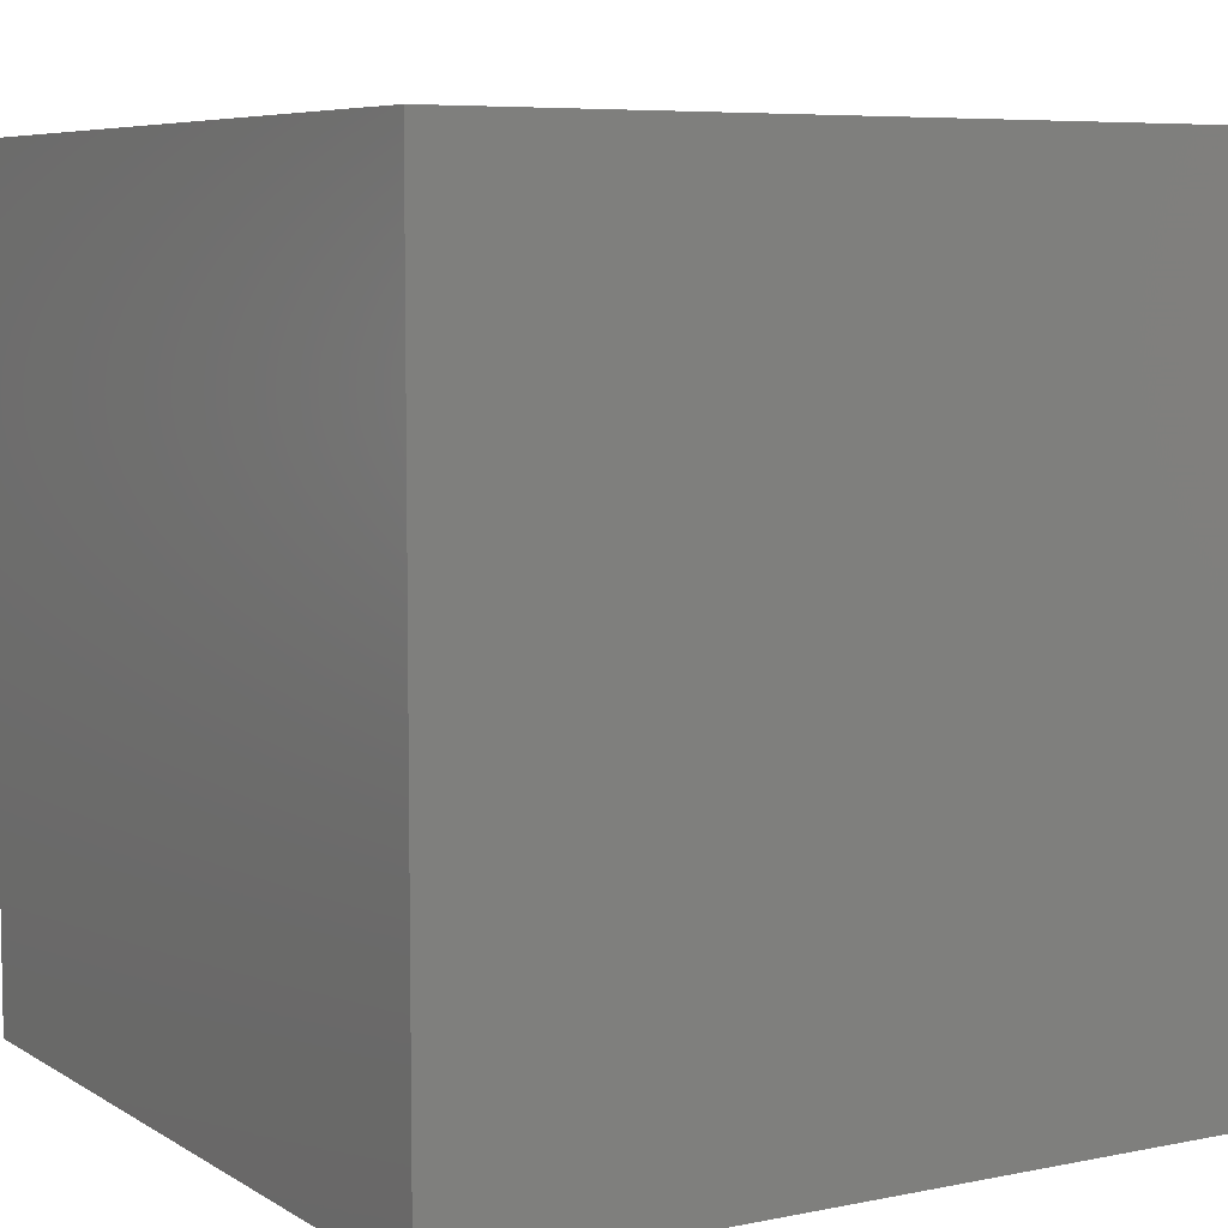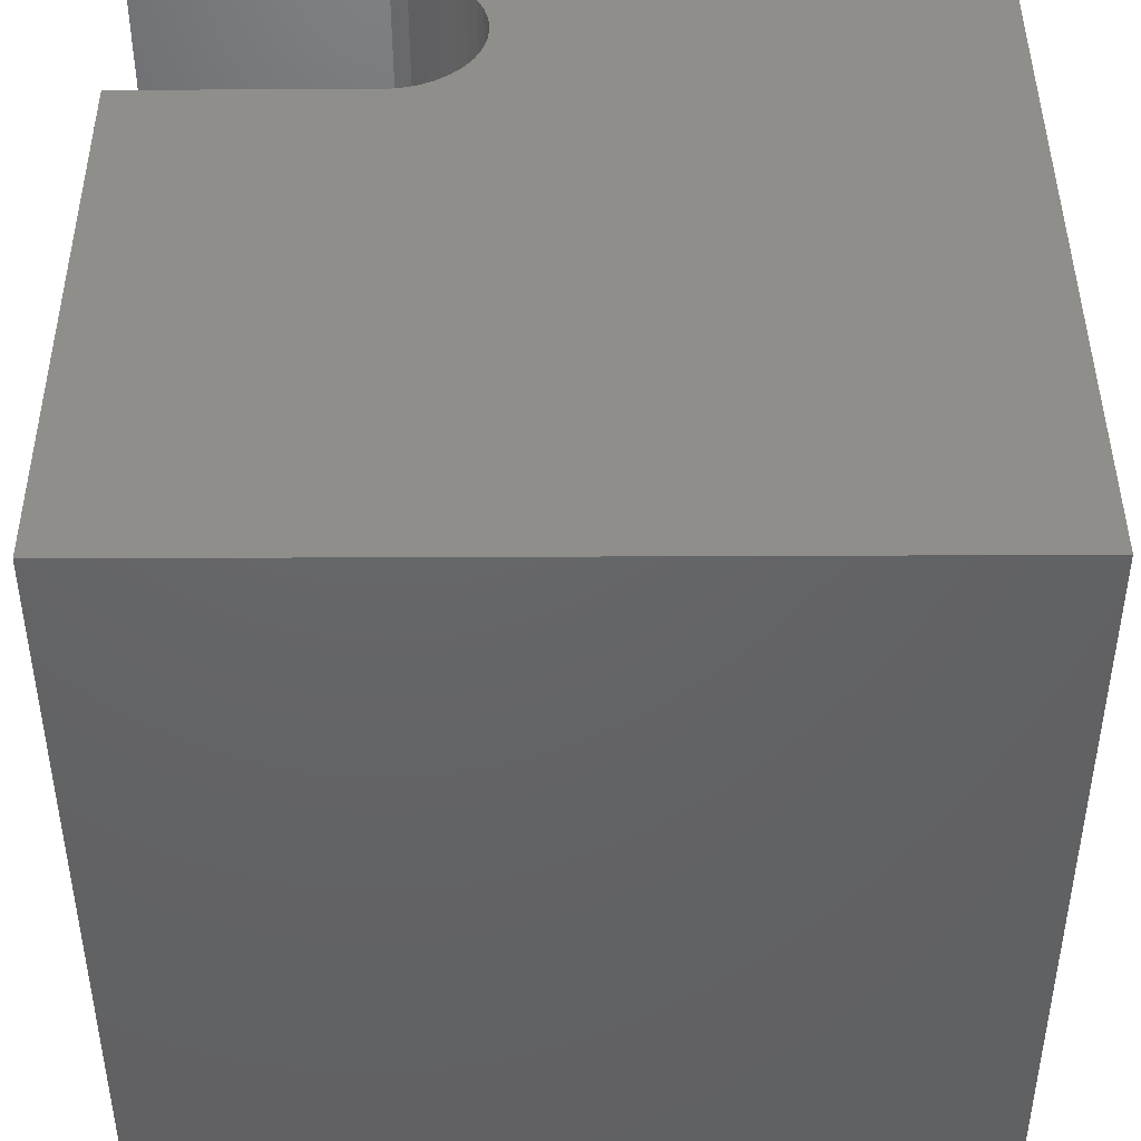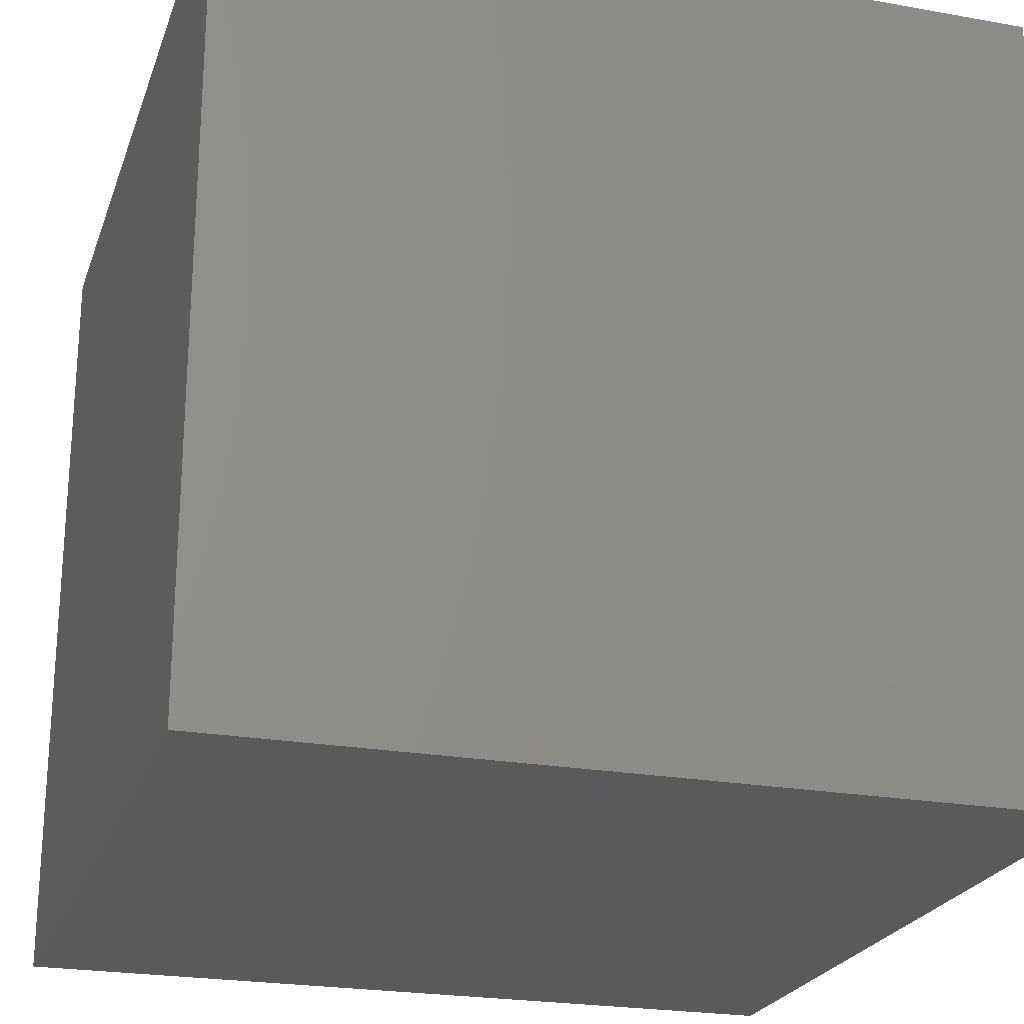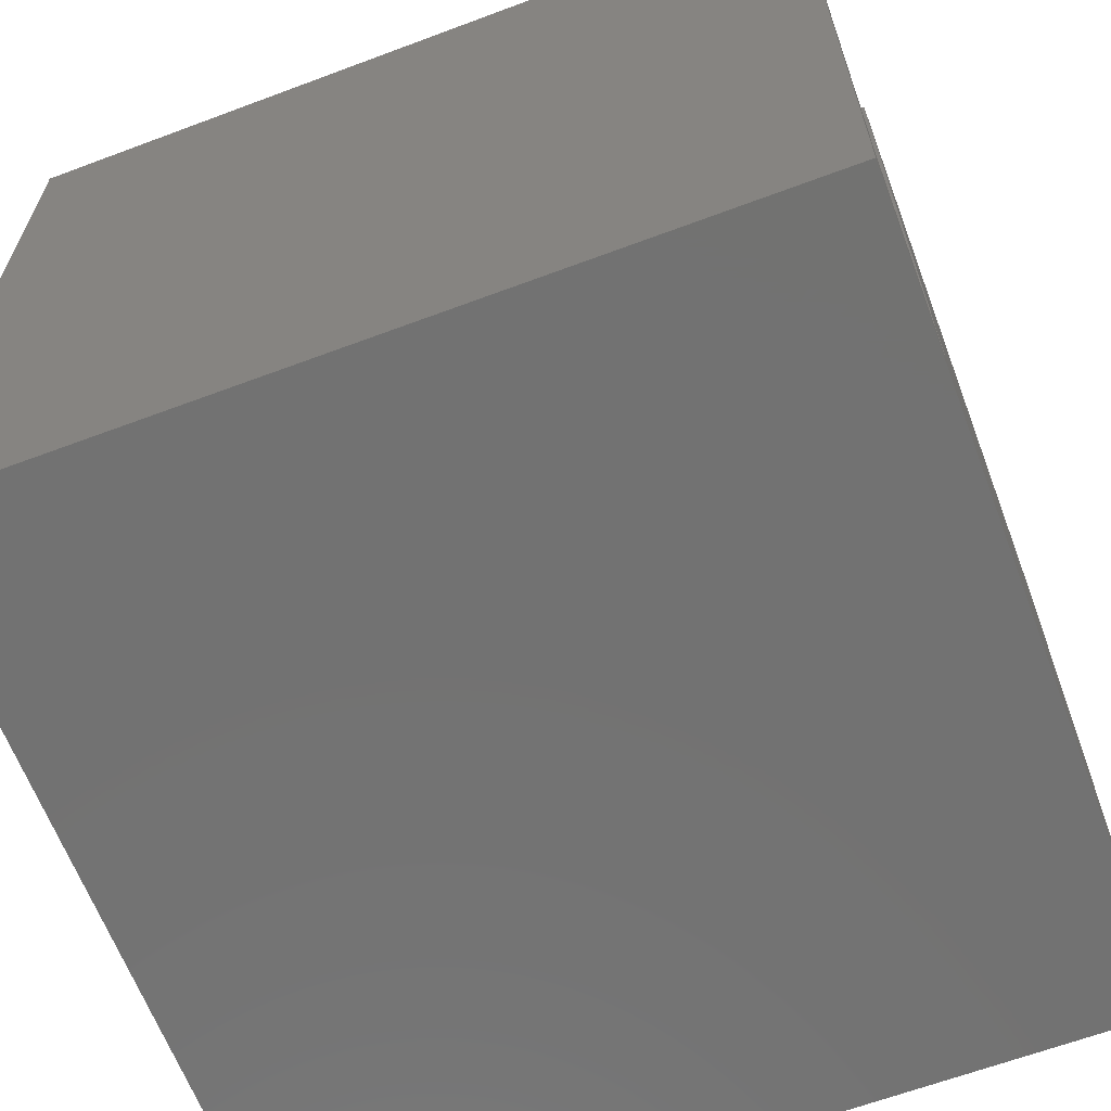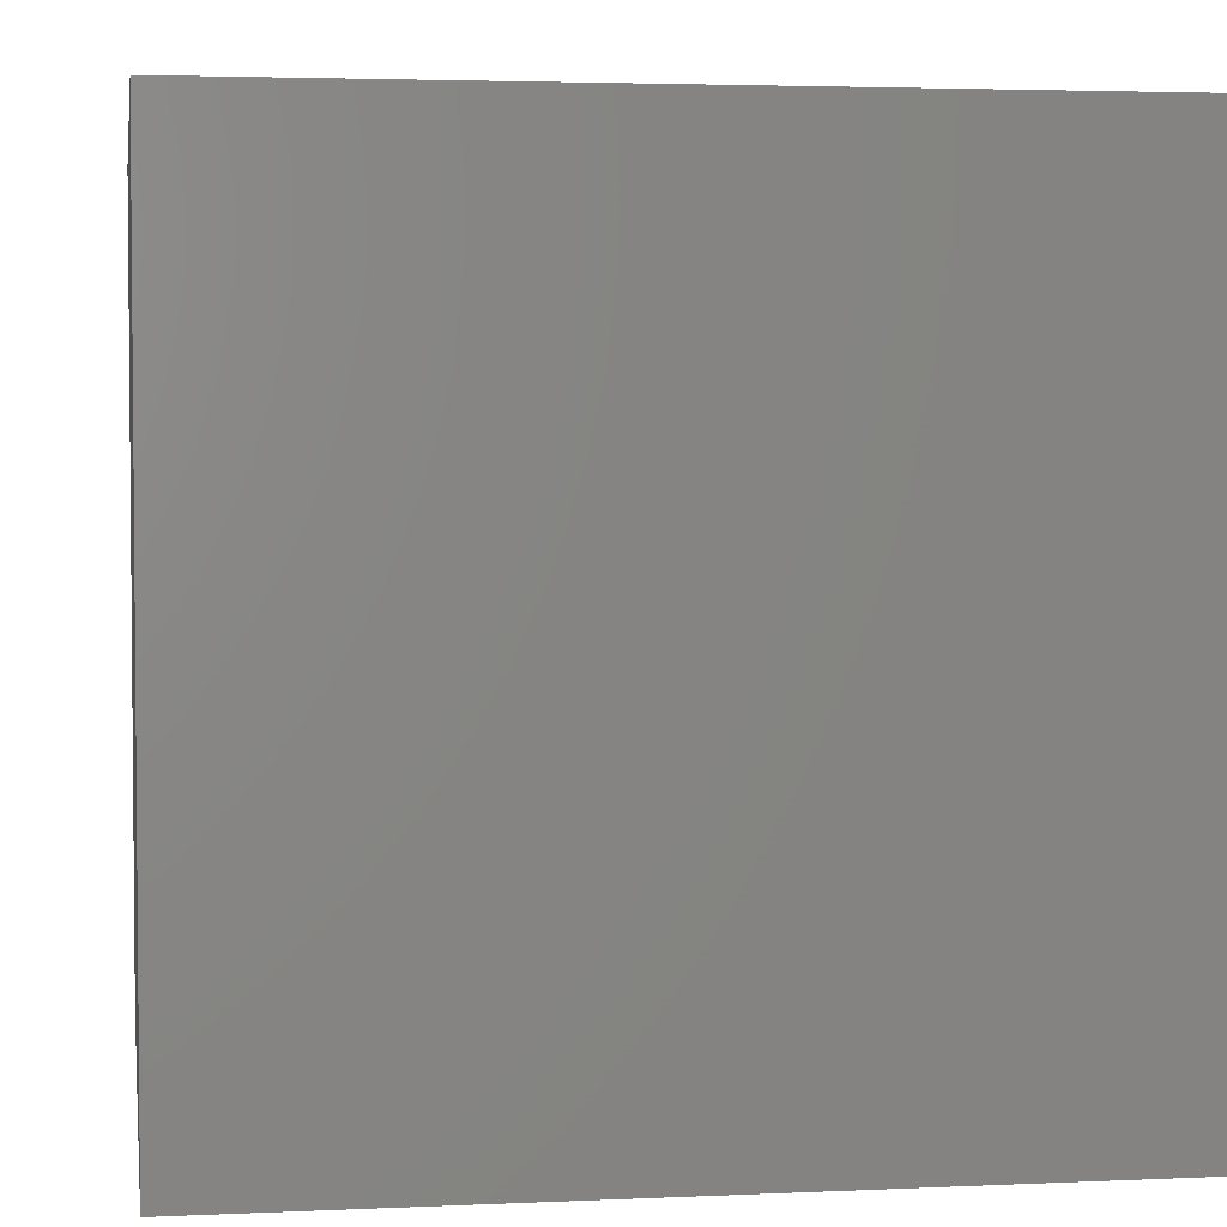
<metadata>
{"format":"stl","ext":"stl","renderer":"f3d","projection":"perspective","resolution":1024,"background":"white","views":[{"elev":6.6,"azim":-30.9,"up":"+Z"},{"elev":44.0,"azim":-90.3,"up":"+Z"},{"elev":-23.4,"azim":-106.8,"up":"+Y"},{"elev":-64.1,"azim":110.7,"up":"+Z"},{"elev":3.4,"azim":-8.8,"up":"+Z"}]}
</metadata>
<code>
# stl→obj: 50 verts, 96 faces
v 0 10 10
v 0 10 0
v 0 0 10
v 0 0 0
v 10 10 10
v 9.532 10 10
v 9.532 7.018 10
v 7.81 6.024 10
v 7.646 6.139 10
v 7.505 6.281 10
v 7.39 6.444 10
v 7.305 6.626 10
v 7.253 6.819 10
v 7.236 7.018 10
v 7.236 10 10
v 10 0 10
v 9.514 6.819 10
v 9.462 6.626 10
v 9.378 6.444 10
v 9.263 6.281 10
v 9.122 6.139 10
v 8.958 6.024 10
v 8.776 5.94 10
v 8.583 5.888 10
v 8.384 5.87 10
v 8.184 5.888 10
v 7.991 5.94 10
v 10 10 0
v 10 0 0
v 9.532 10 1.513
v 7.236 10 1.513
v 9.532 7.018 1.513
v 7.236 7.018 1.513
v 9.514 6.819 1.513
v 9.462 6.626 1.513
v 7.253 6.819 1.513
v 7.305 6.626 1.513
v 7.39 6.444 1.513
v 7.505 6.281 1.513
v 7.646 6.139 1.513
v 9.378 6.444 1.513
v 9.263 6.281 1.513
v 7.991 5.94 1.513
v 8.184 5.888 1.513
v 8.384 5.87 1.513
v 8.583 5.888 1.513
v 8.776 5.94 1.513
v 8.958 6.024 1.513
v 7.81 6.024 1.513
v 9.122 6.139 1.513
f 1 2 3
f 3 2 4
f 5 6 7
f 8 9 3
f 3 9 10
f 3 10 11
f 11 12 3
f 3 12 13
f 3 13 1
f 1 13 14
f 1 14 15
f 5 7 16
f 16 7 17
f 16 17 18
f 18 19 16
f 16 19 20
f 16 20 21
f 21 22 16
f 16 22 23
f 16 23 24
f 24 25 16
f 16 25 26
f 16 26 3
f 3 26 27
f 3 27 8
f 28 5 29
f 29 5 16
f 2 28 4
f 4 28 29
f 6 5 30
f 30 5 28
f 30 28 31
f 31 28 2
f 31 2 15
f 15 2 1
f 29 16 4
f 4 16 3
f 30 31 32
f 32 31 33
f 32 33 34
f 34 33 35
f 33 36 35
f 35 36 37
f 35 37 38
f 38 39 35
f 35 39 40
f 35 40 41
f 41 40 42
f 43 44 45
f 45 46 43
f 43 46 47
f 43 47 48
f 40 49 42
f 42 49 43
f 42 43 50
f 50 43 48
f 30 32 6
f 6 32 7
f 33 14 13
f 33 13 36
f 36 13 12
f 36 12 37
f 37 12 11
f 37 11 38
f 38 11 10
f 38 10 39
f 39 10 9
f 39 9 40
f 40 9 8
f 40 8 49
f 49 8 27
f 49 27 43
f 43 27 26
f 43 26 44
f 44 26 25
f 44 25 45
f 45 25 24
f 45 24 46
f 46 24 23
f 46 23 47
f 47 23 22
f 47 22 48
f 48 22 21
f 48 21 50
f 50 21 20
f 50 20 42
f 42 20 19
f 42 19 41
f 41 19 18
f 41 18 35
f 35 18 17
f 35 17 34
f 34 17 7
f 34 7 32
f 33 31 14
f 14 31 15

</code>
